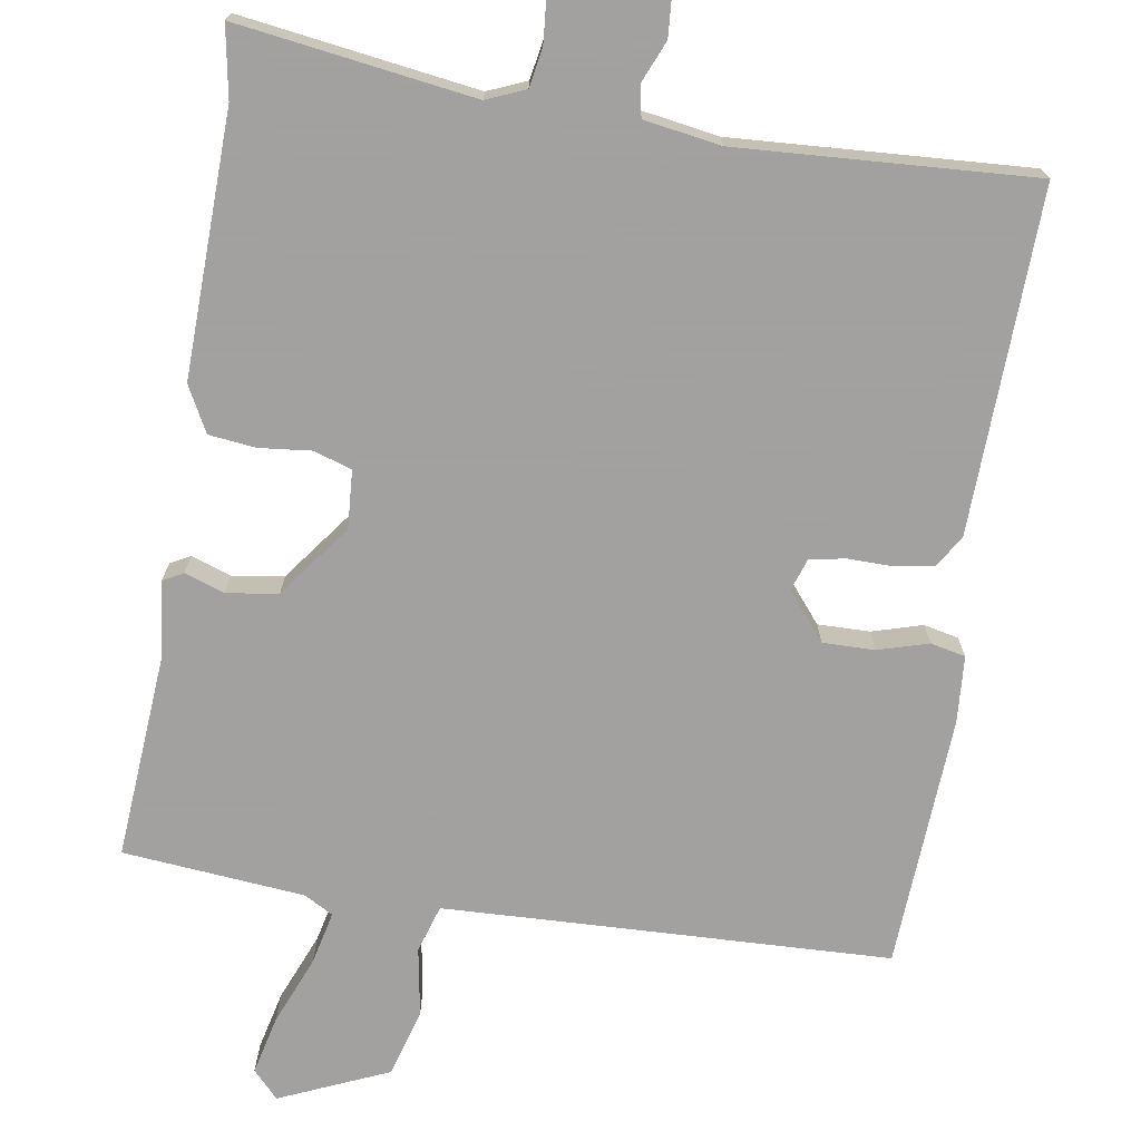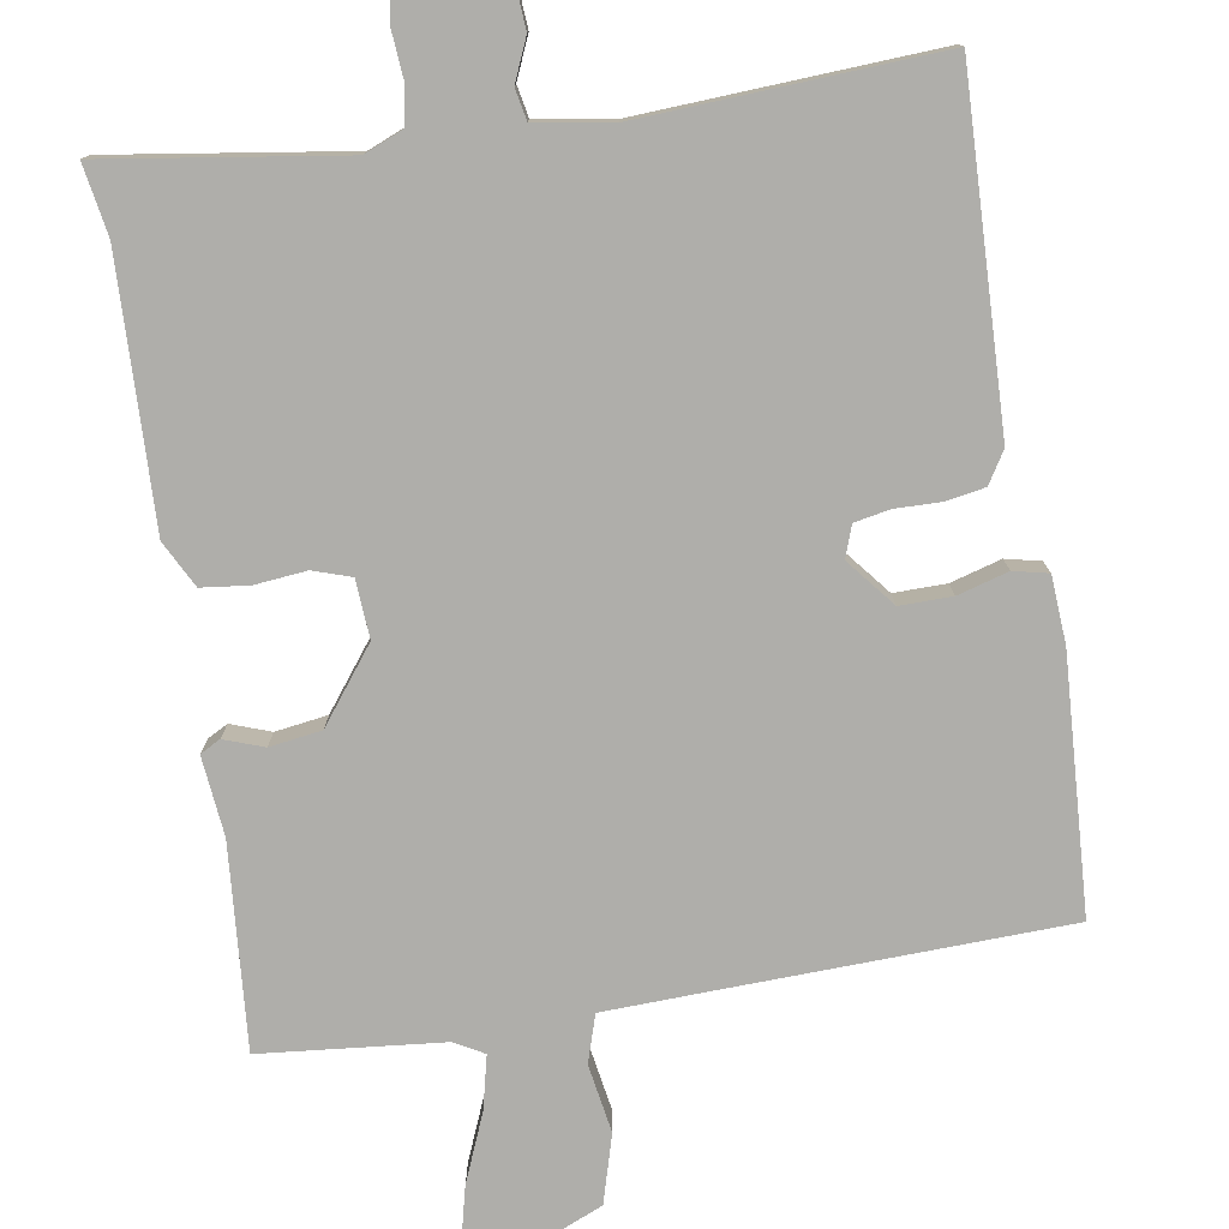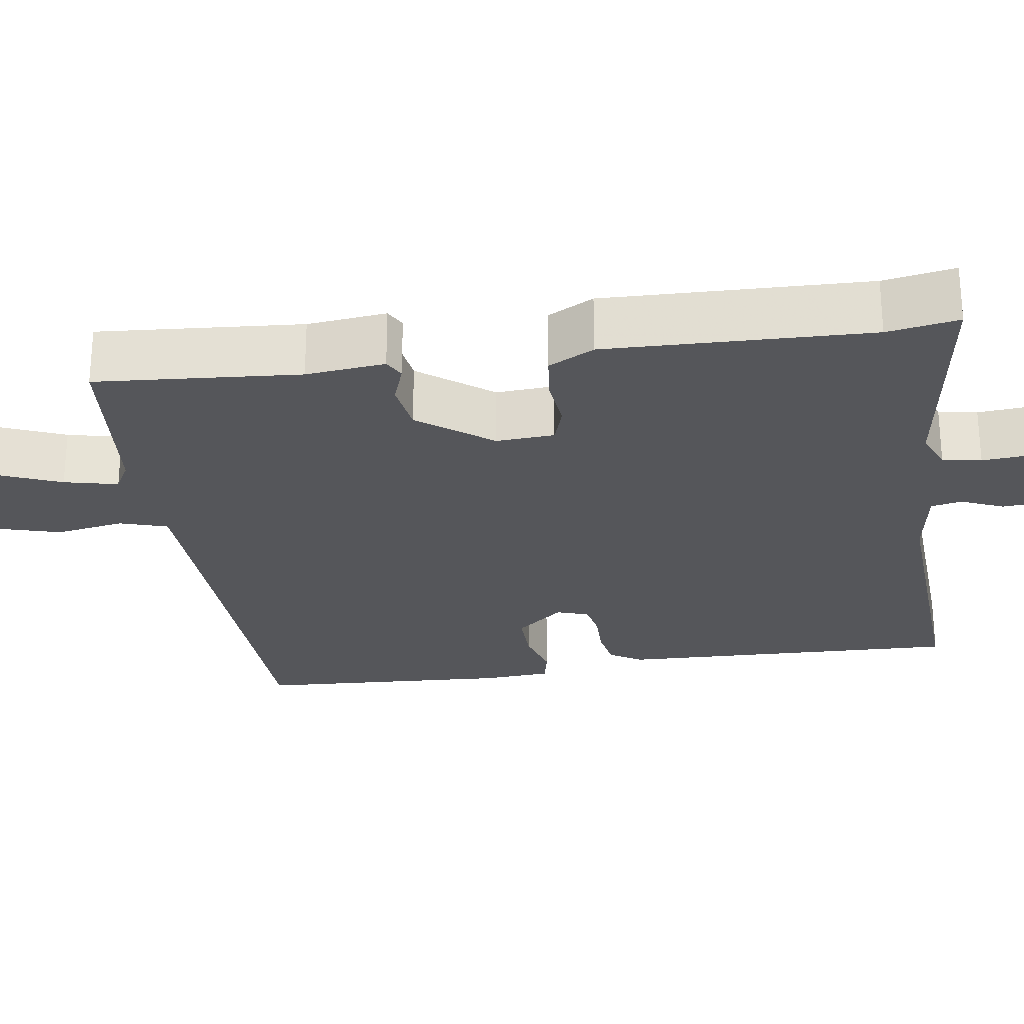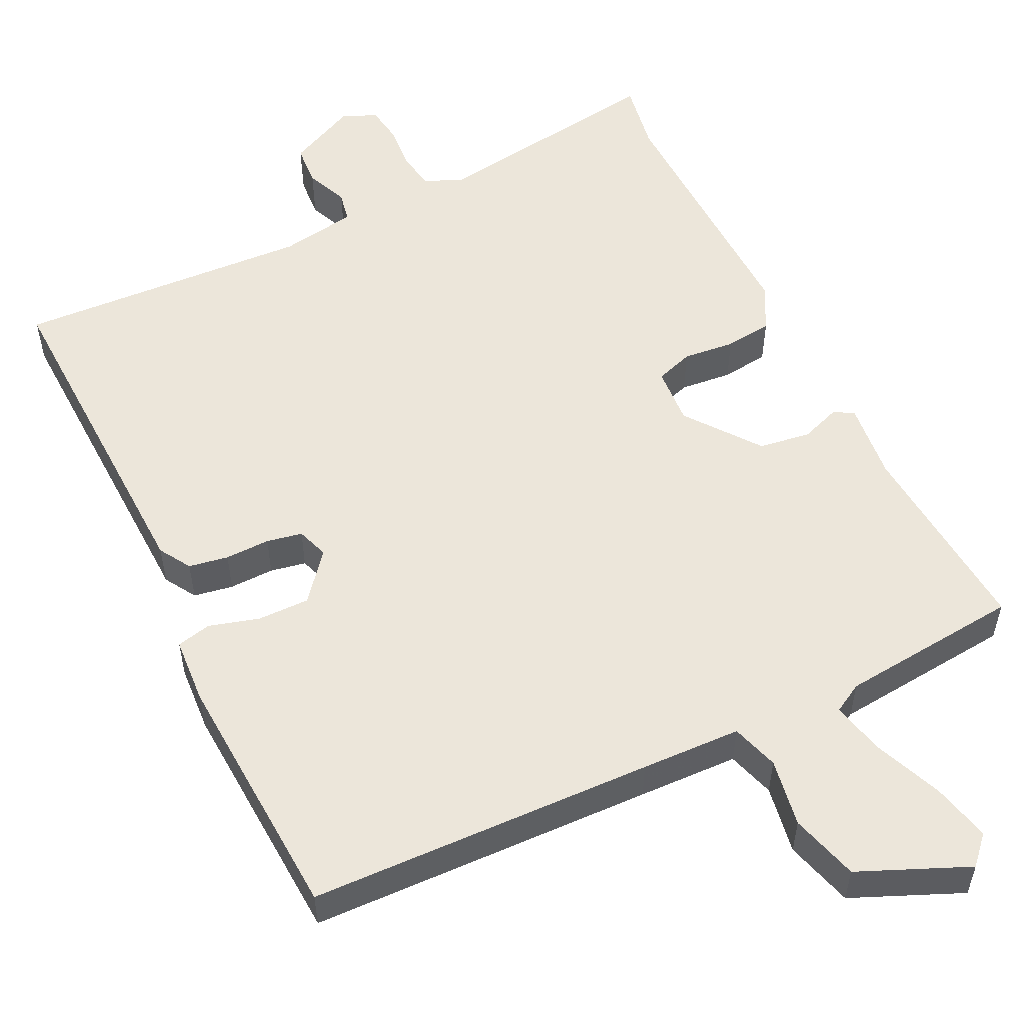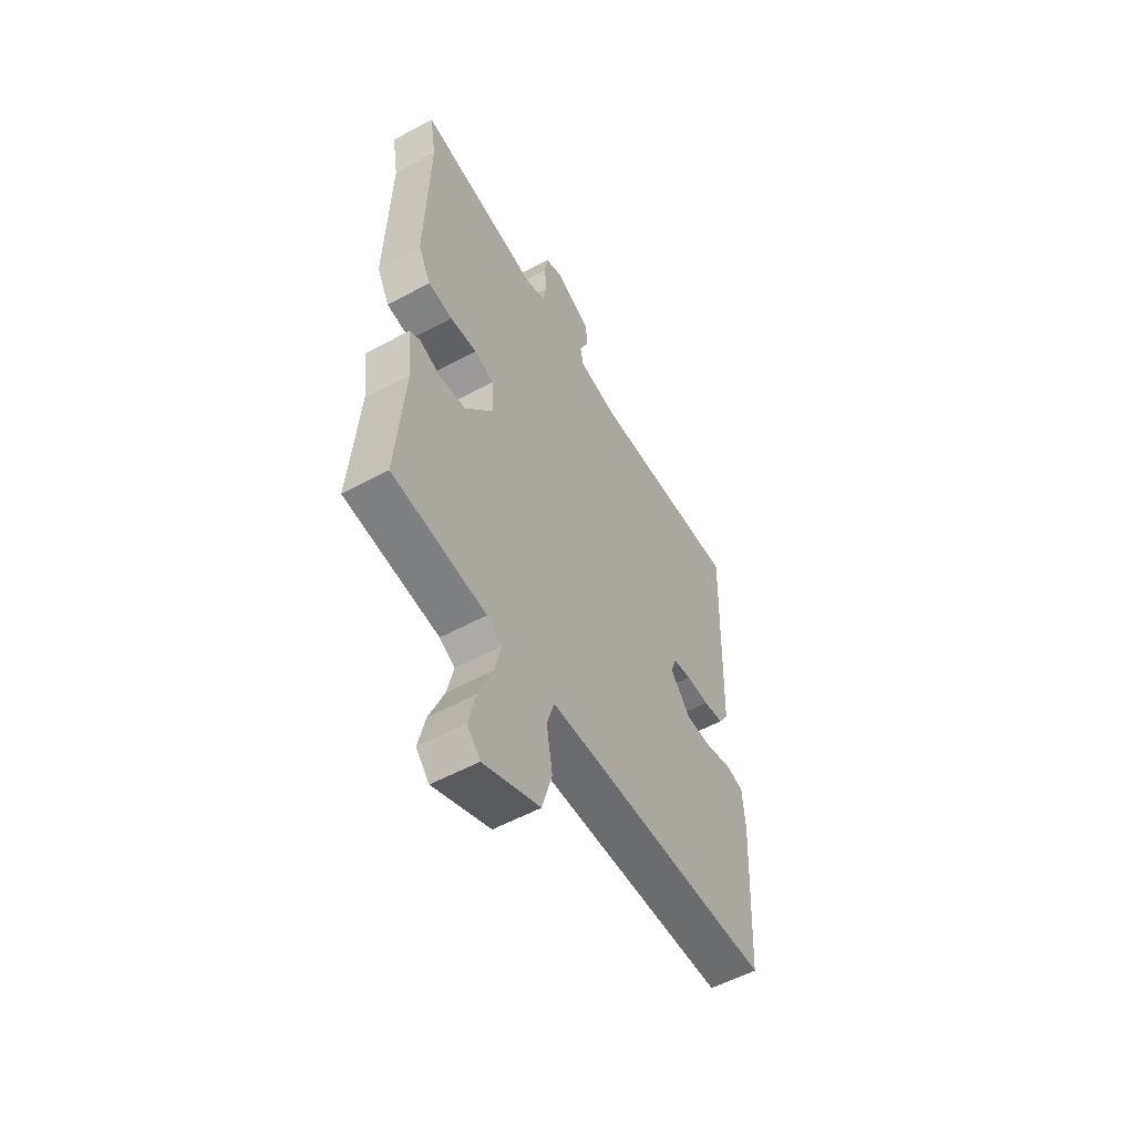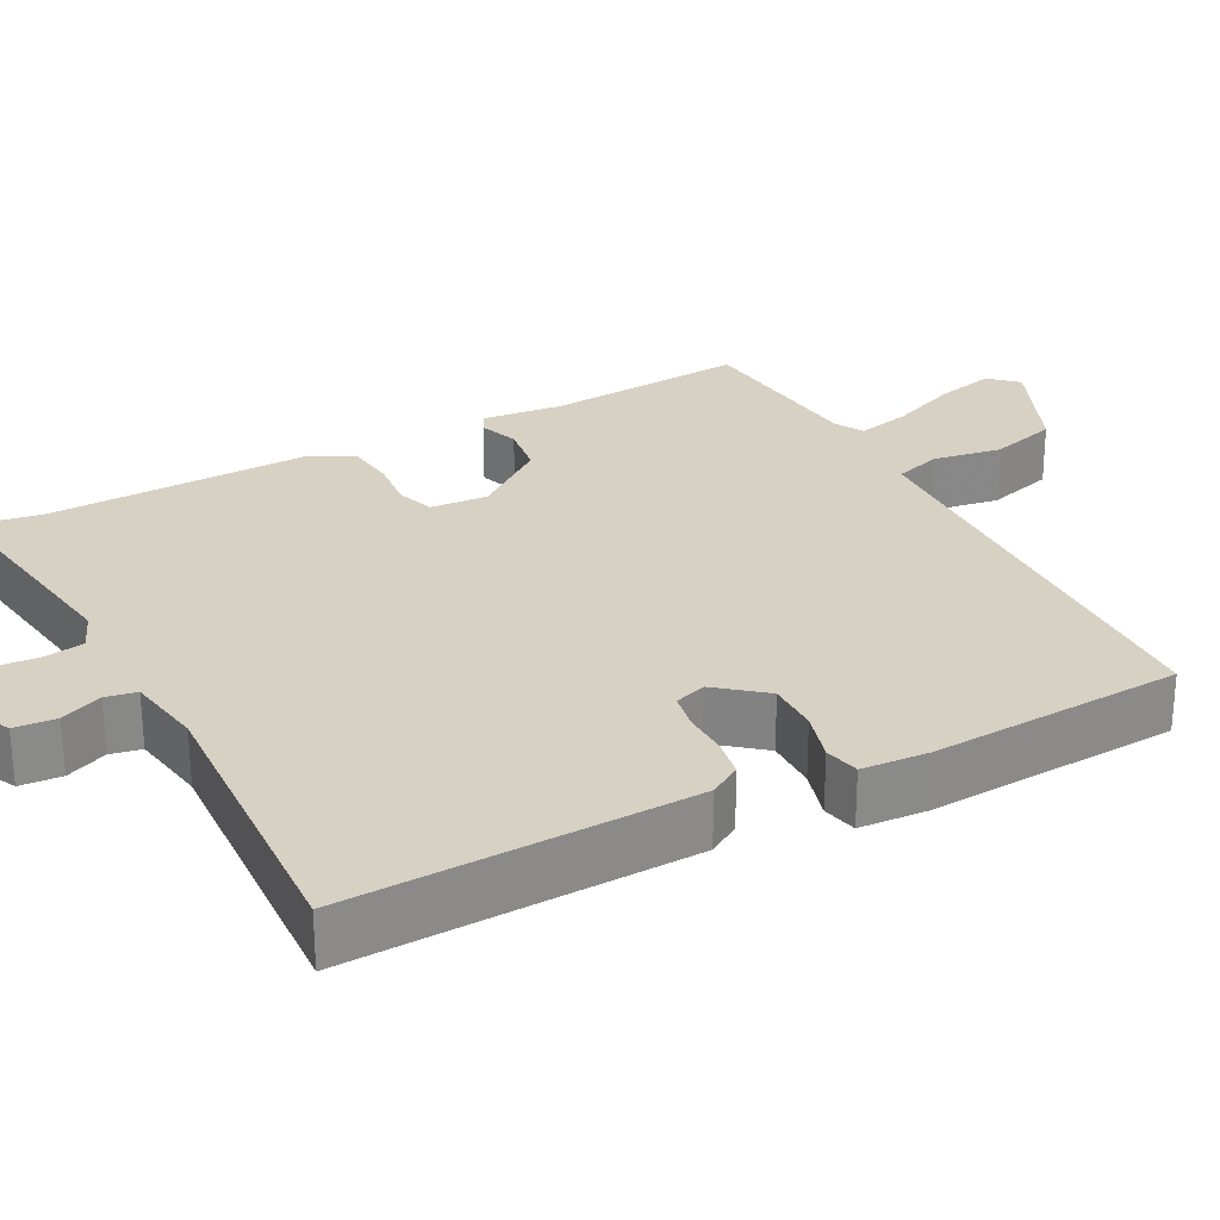
<metadata>
{"format":"obj","ext":"obj","renderer":"f3d","projection":"perspective","resolution":1024,"background":"white","views":[{"elev":-72.3,"azim":-9.0,"up":"+Y"},{"elev":-77.6,"azim":9.0,"up":"+Y"},{"elev":-26.1,"azim":-81.6,"up":"+Y"},{"elev":54.3,"azim":153.9,"up":"+Y"},{"elev":-55.3,"azim":-60.3,"up":"+Z"},{"elev":27.1,"azim":61.9,"up":"+Y"}]}
</metadata>
<code>
v 0.474 0.07 -0.518
v 0.027 0.07 -0.534
v -0.102 0.07 -0.539
v -0.121 0.07 -0.6
v -0.106 0.07 -0.688
v -0.131 0.07 -0.776
v -0.272 0.07 -0.837
v -0.305 0.07 -0.802
v -0.287 0.07 -0.726
v -0.251 0.07 -0.638
v -0.235 0.07 -0.569
v -0.273 0.07 -0.548
v -0.507 0.07 -0.526
v -0.487 0.07 -0.264
v -0.498 0.07 -0.162
v -0.472 0.07 -0.148
v -0.421 0.07 -0.166
v -0.354 0.07 -0.156
v -0.283 0.07 -0.062
v -0.288 0.07 0.013
v -0.337 0.07 0.029
v -0.404 0.07 0.022
v -0.465 0.07 0.029
v -0.496 0.07 0.088
v -0.487 0.07 0.427
v -0.503 0.07 0.519
v -0.198 0.07 0.475
v -0.148 0.07 0.496
v -0.139 0.07 0.546
v -0.144 0.07 0.605
v -0.137 0.07 0.653
v -0.092 0.07 0.672
v -0.003 0.07 0.63
v 0.001 0.07 0.576
v -0.022 0.07 0.522
v -0.014 0.07 0.482
v 0.085 0.07 0.466
v 0.467 0.07 0.488
v 0.453 0.07 0.045
v 0.428 0.07 0.004
v 0.377 0.07 -0.005
v 0.319 0.07 -0.004
v 0.273 0.07 -0.013
v 0.259 0.07 -0.054
v 0.309 0.07 -0.115
v 0.376 0.07 -0.114
v 0.441 0.07 -0.095
v 0.486 0.07 -0.105
v 0.492 0.07 -0.191
v 0.474 0 -0.518
v 0.027 0 -0.534
v -0.102 0 -0.539
v -0.121 0 -0.6
v -0.106 0 -0.688
v -0.131 0 -0.776
v -0.272 0 -0.837
v -0.305 0 -0.802
v -0.287 0 -0.726
v -0.251 0 -0.638
v -0.235 0 -0.569
v -0.273 0 -0.548
v -0.507 0 -0.526
v -0.487 0 -0.264
v -0.498 0 -0.162
v -0.472 0 -0.148
v -0.421 0 -0.166
v -0.354 0 -0.156
v -0.283 0 -0.062
v -0.288 0 0.013
v -0.337 0 0.029
v -0.404 0 0.022
v -0.465 0 0.029
v -0.496 0 0.088
v -0.487 0 0.427
v -0.503 0 0.519
v -0.198 0 0.475
v -0.148 0 0.496
v -0.139 0 0.546
v -0.144 0 0.605
v -0.137 0 0.653
v -0.092 0 0.672
v -0.003 0 0.63
v 0.001 0 0.576
v -0.022 0 0.522
v -0.014 0 0.482
v 0.085 0 0.466
v 0.467 0 0.488
v 0.453 0 0.045
v 0.428 0 0.004
v 0.377 0 -0.005
v 0.319 0 -0.004
v 0.273 0 -0.013
v 0.259 0 -0.054
v 0.309 0 -0.115
v 0.376 0 -0.114
v 0.441 0 -0.095
v 0.486 0 -0.105
v 0.492 0 -0.191
f 46 47 48 49
f 45 46 49 1
f 44 45 1 2
f 43 44 2 3
f 39 40 41 42
f 37 38 39 42
f 36 37 42 43
f 32 33 34 35
f 32 35 36
f 29 30 31 32
f 28 29 32 36
f 27 28 36 43
f 25 26 27 43
f 21 22 23 24
f 20 21 24 25
f 14 15 16 17
f 12 13 14 17
f 11 12 17 18
f 7 8 9 10
f 7 10 11
f 4 5 6 7
f 3 4 7 11
f 20 25 43
f 19 20 43 3
f 3 11 18 19
f 98 97 96 95
f 50 98 95 94
f 51 50 94 93
f 52 51 93 92
f 91 90 89 88
f 91 88 87 86
f 92 91 86 85
f 84 83 82 81
f 85 84 81
f 81 80 79 78
f 85 81 78 77
f 92 85 77 76
f 92 76 75 74
f 73 72 71 70
f 74 73 70 69
f 66 65 64 63
f 66 63 62 61
f 67 66 61 60
f 59 58 57 56
f 60 59 56
f 56 55 54 53
f 60 56 53 52
f 92 74 69
f 52 92 69 68
f 68 67 60 52
f 1 50 51 2
f 2 51 52 3
f 3 52 53 4
f 4 53 54 5
f 5 54 55 6
f 6 55 56 7
f 7 56 57 8
f 8 57 58 9
f 9 58 59 10
f 10 59 60 11
f 11 60 61 12
f 12 61 62 13
f 13 62 63 14
f 14 63 64 15
f 15 64 65 16
f 16 65 66 17
f 17 66 67 18
f 18 67 68 19
f 19 68 69 20
f 20 69 70 21
f 21 70 71 22
f 22 71 72 23
f 23 72 73 24
f 24 73 74 25
f 25 74 75 26
f 26 75 76 27
f 27 76 77 28
f 28 77 78 29
f 29 78 79 30
f 30 79 80 31
f 31 80 81 32
f 32 81 82 33
f 33 82 83 34
f 34 83 84 35
f 35 84 85 36
f 36 85 86 37
f 37 86 87 38
f 38 87 88 39
f 39 88 89 40
f 40 89 90 41
f 41 90 91 42
f 42 91 92 43
f 43 92 93 44
f 44 93 94 45
f 45 94 95 46
f 46 95 96 47
f 47 96 97 48
f 48 97 98 49
f 49 98 50 1

</code>
